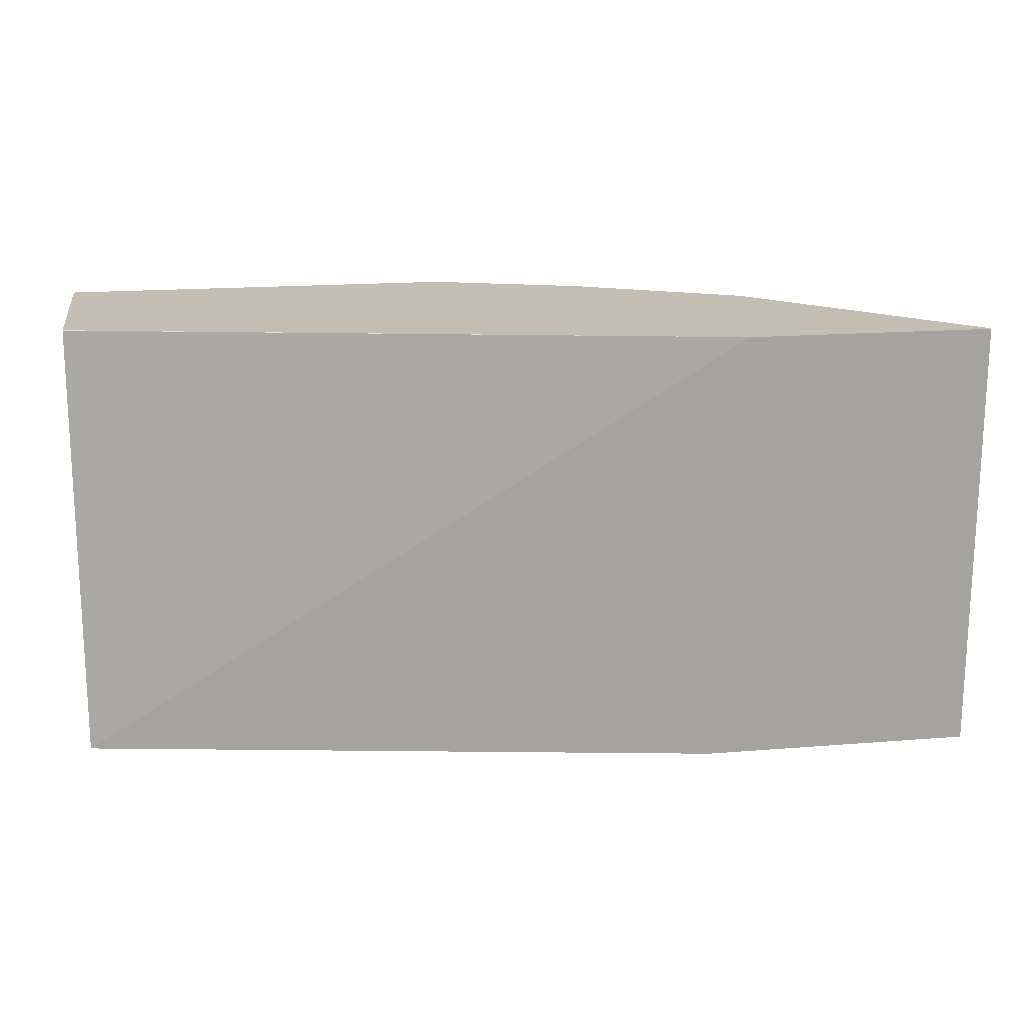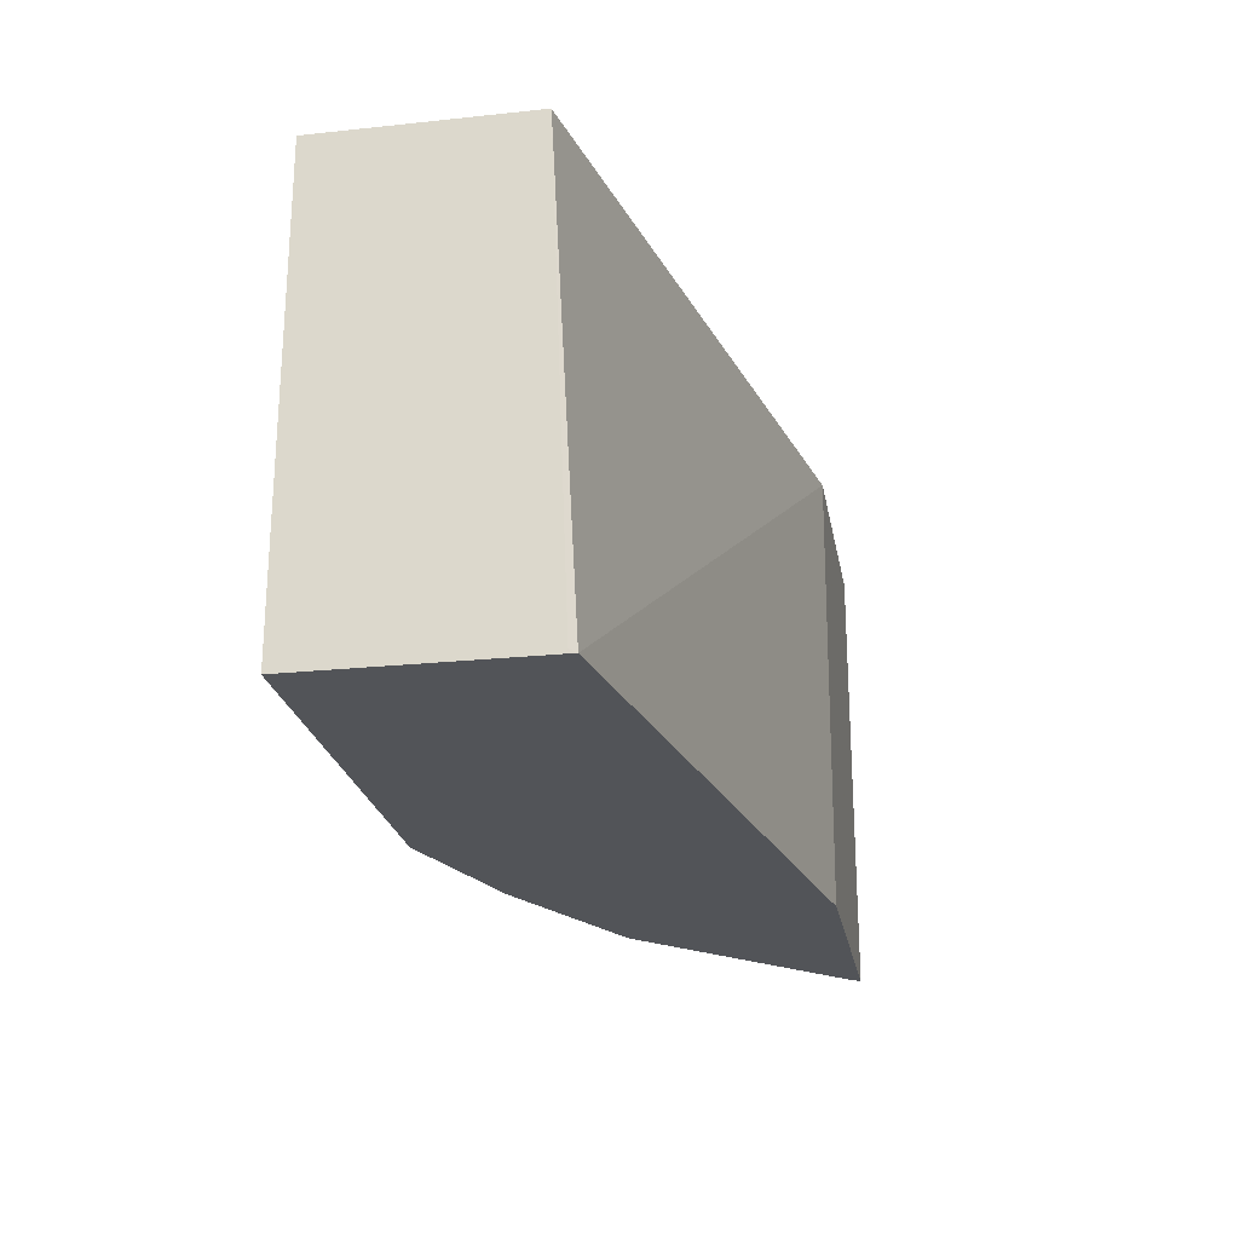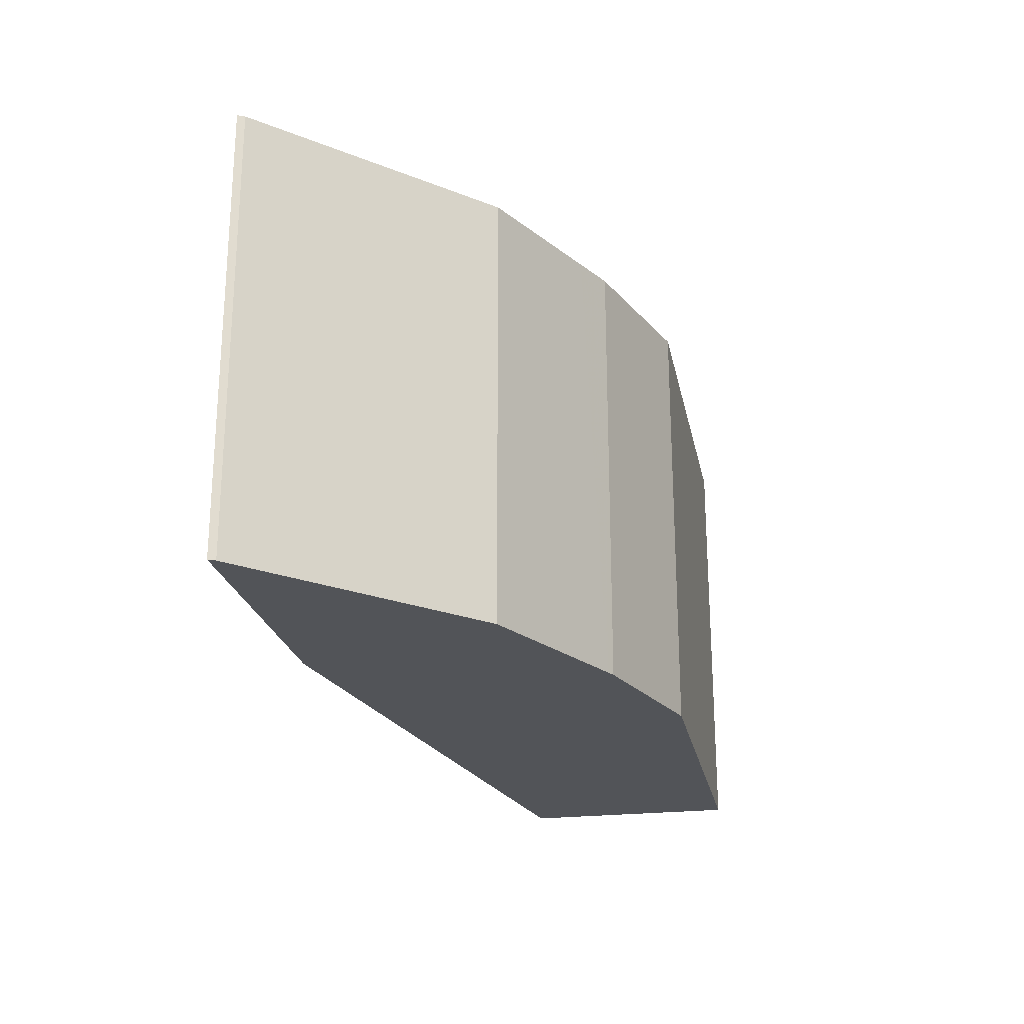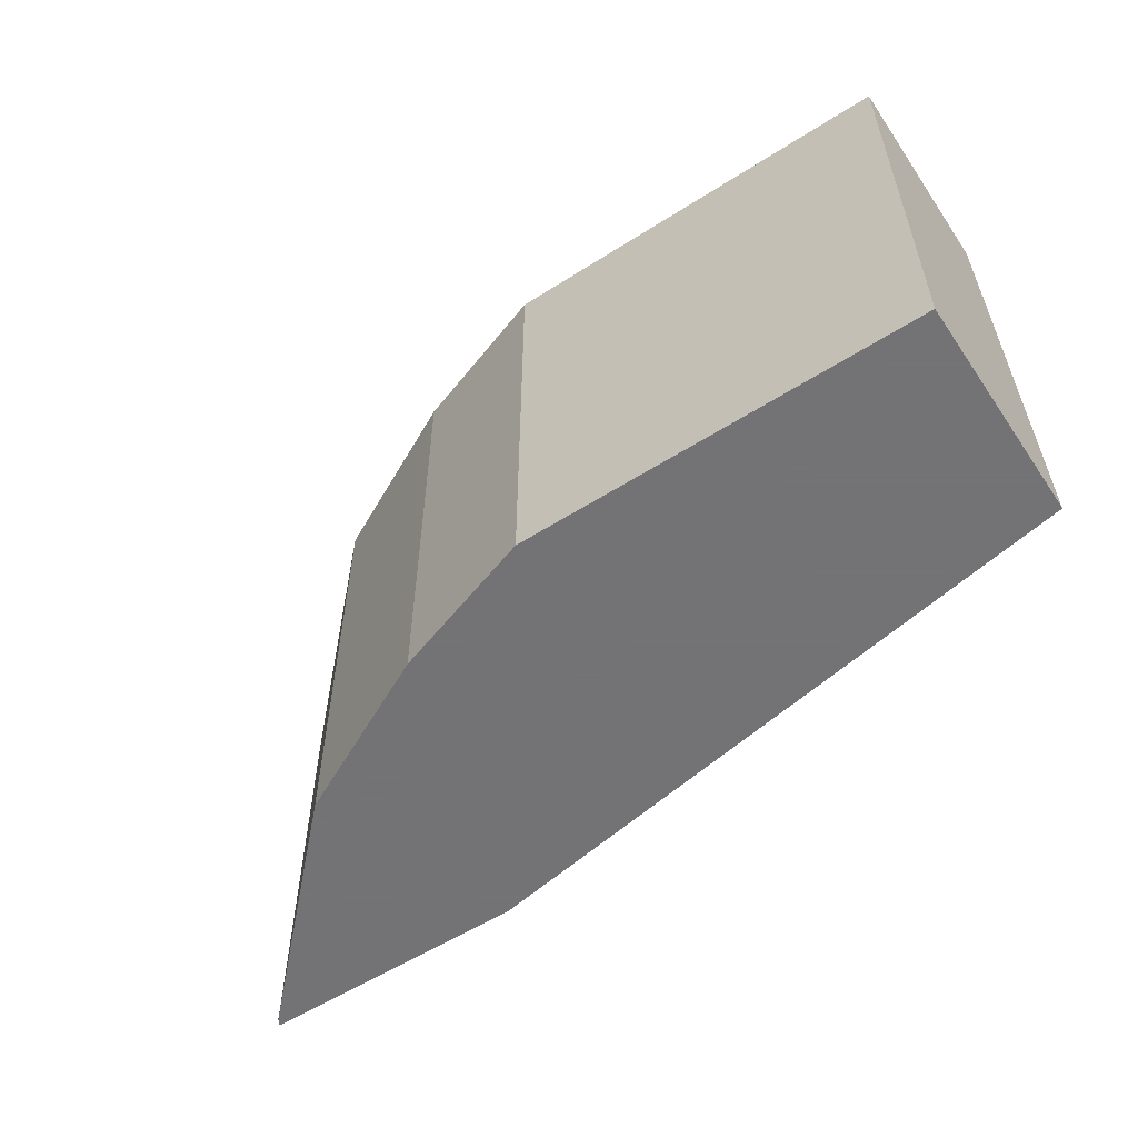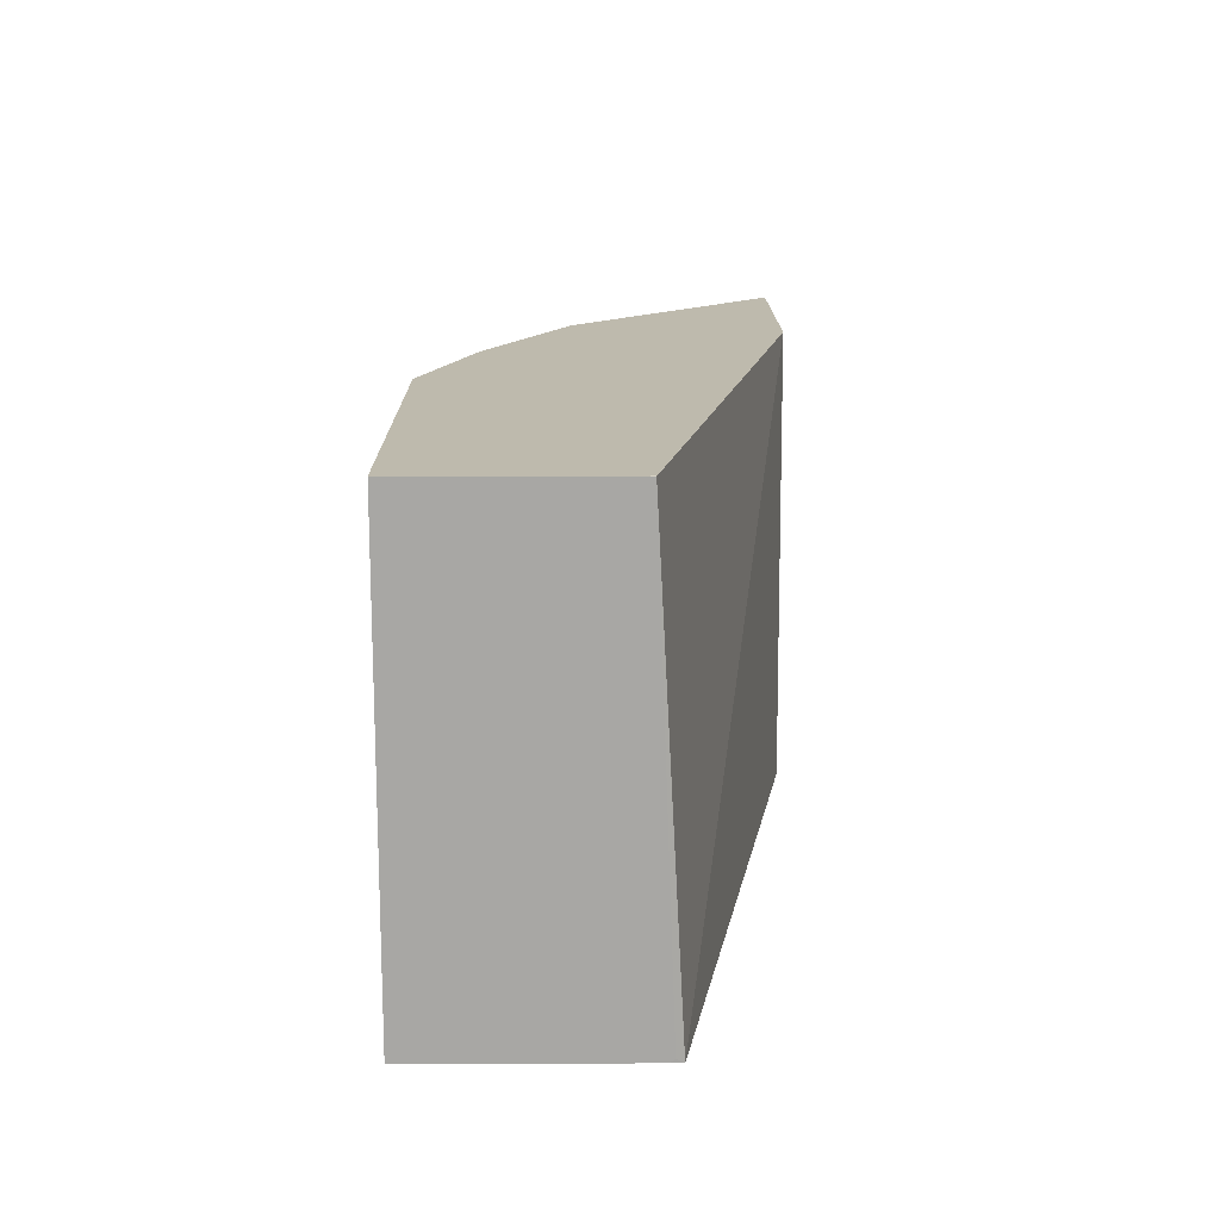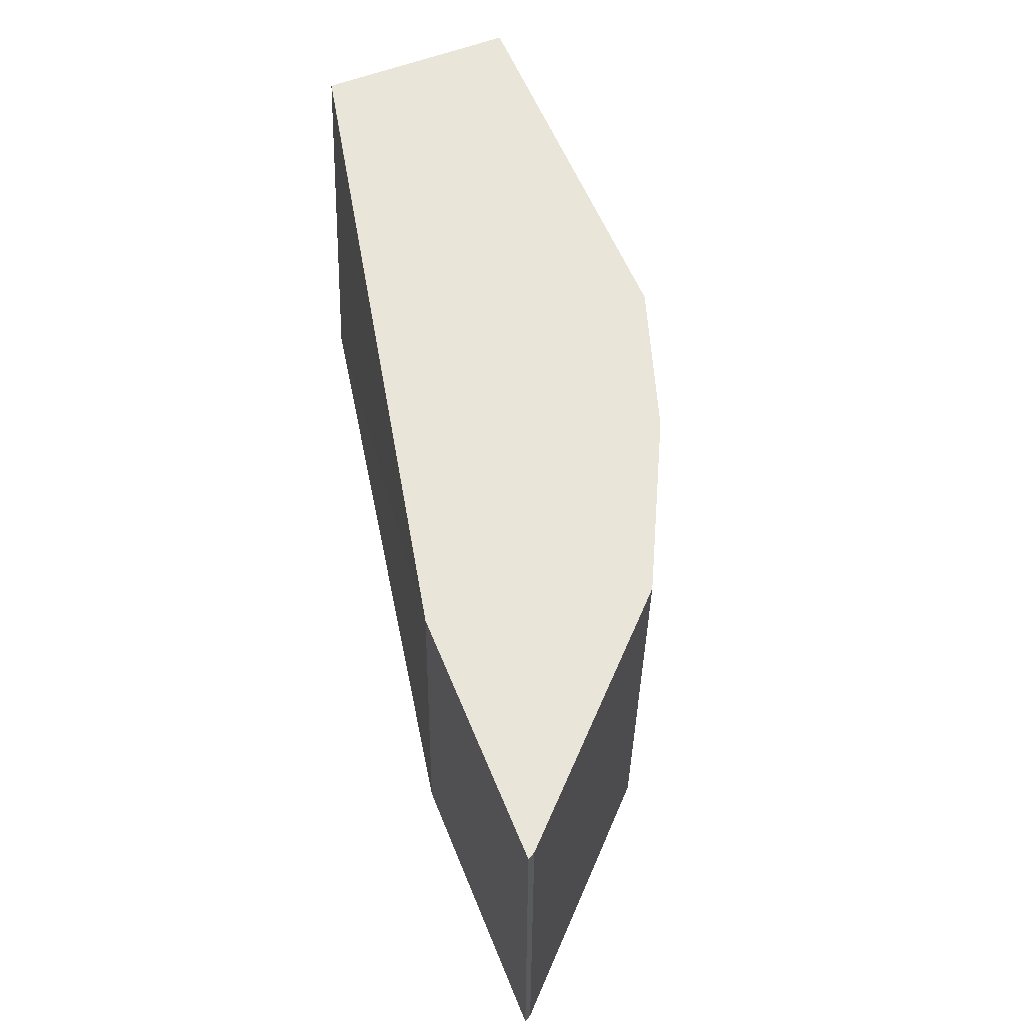
<metadata>
{"format":"obj","ext":"obj","renderer":"f3d","projection":"perspective","resolution":1024,"background":"white","views":[{"elev":17.5,"azim":-9.1,"up":"+Y"},{"elev":-23.2,"azim":-79.9,"up":"+Y"},{"elev":-23.2,"azim":101.2,"up":"+Y"},{"elev":-56.0,"azim":-146.2,"up":"+Y"},{"elev":15.4,"azim":-90.3,"up":"+Y"},{"elev":57.7,"azim":68.1,"up":"+Y"}]}
</metadata>
<code>
v 0.3097 0.1377 -0.3063
v 0.3097 -0.01241 -0.3063
v 0.3086 0.1377 -0.3086
v 0.2256 0.1377 -0.3063
v 0.3086 -0.01241 -0.3086
v 0.2161 -0.01241 -0.3063
v 0.2917 0.1377 -0.3254
v 1.489e-05 0.1377 -0.3535
v -0.000319 0.1376 -0.3535
v -0.0002583 -0.01241 -0.3455
v 0.2917 -0.01241 -0.3254
v 0.2581 0.1377 -0.3591
v -0.000319 0.1377 -0.3552
v -0.000319 -0.01121 -0.3479
v -0.000319 -0.01241 -0.3494
v 0.2581 -0.01241 -0.3591
v 0.2412 0.1377 -0.3759
v -0.000319 0.1377 -0.4208
v -0.000319 -0.01241 -0.4208
v 0.2412 -0.01241 -0.3759
v 0.2217 -0.01241 -0.3856
v 0.2188 0.1377 -0.3871
v 0.1347 0.1377 -0.4208
v 0.1347 -0.01241 -0.4208
v 0.1881 -0.01241 -0.4025
v 0.1984 0.1377 -0.3973
v 0.1851 0.1377 -0.4039
v 0.1851 -0.01241 -0.4039
f 9 19 15
f 9 18 19
f 9 13 18
f 8 13 9
f 4 10 6
f 7 11 16
f 9 15 14
f 4 9 10
f 4 8 9
f 7 16 12
f 9 14 10
f 17 20 21
f 12 16 20
f 12 20 17
f 3 11 7
f 17 21 22
f 18 23 24
f 21 25 26
f 21 26 22
f 23 27 28
f 23 28 24
f 25 28 27
f 25 27 26
f 10 14 15
f 3 5 11
f 18 24 19
f 2 16 11
f 2 11 5
f 1 5 3
f 1 3 7
f 1 7 12
f 1 12 17
f 1 17 22
f 1 22 26
f 1 26 27
f 1 27 23
f 1 23 18
f 1 18 13
f 1 13 8
f 1 2 5
f 1 4 6
f 1 8 4
f 2 21 20
f 2 25 21
f 2 28 25
f 2 24 28
f 2 20 16
f 2 15 19
f 2 10 15
f 2 6 10
f 1 6 2
f 2 19 24

</code>
